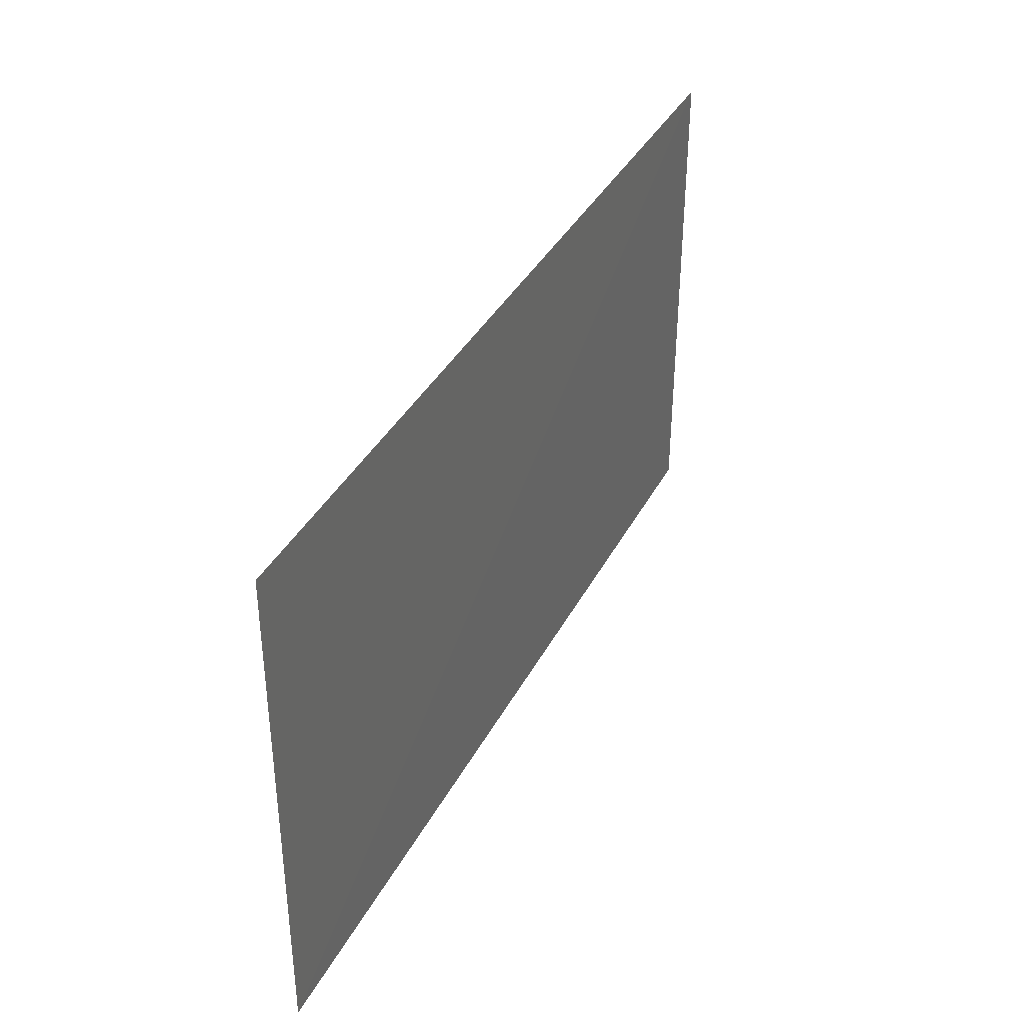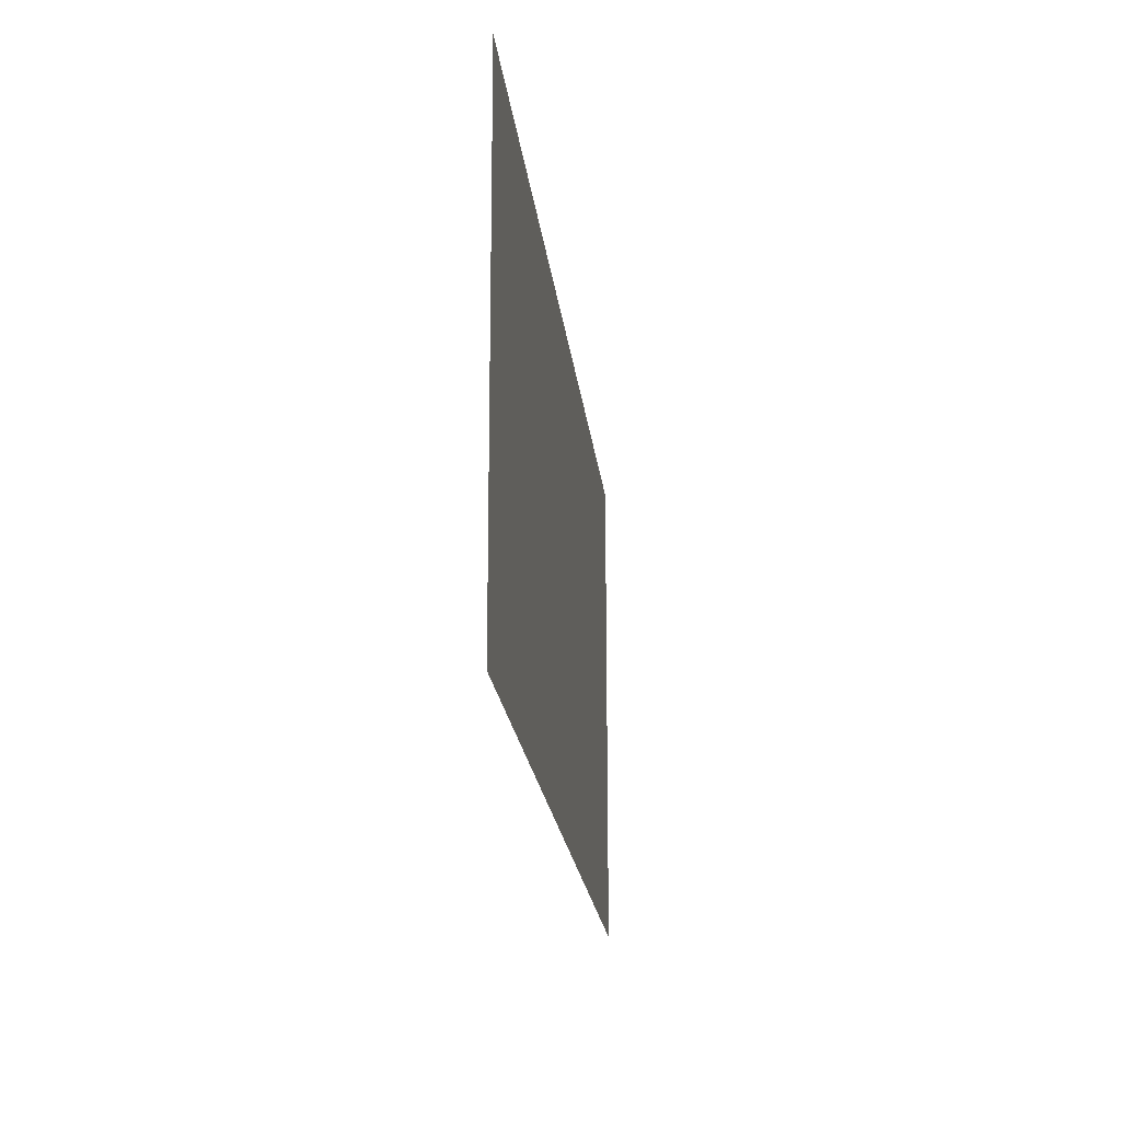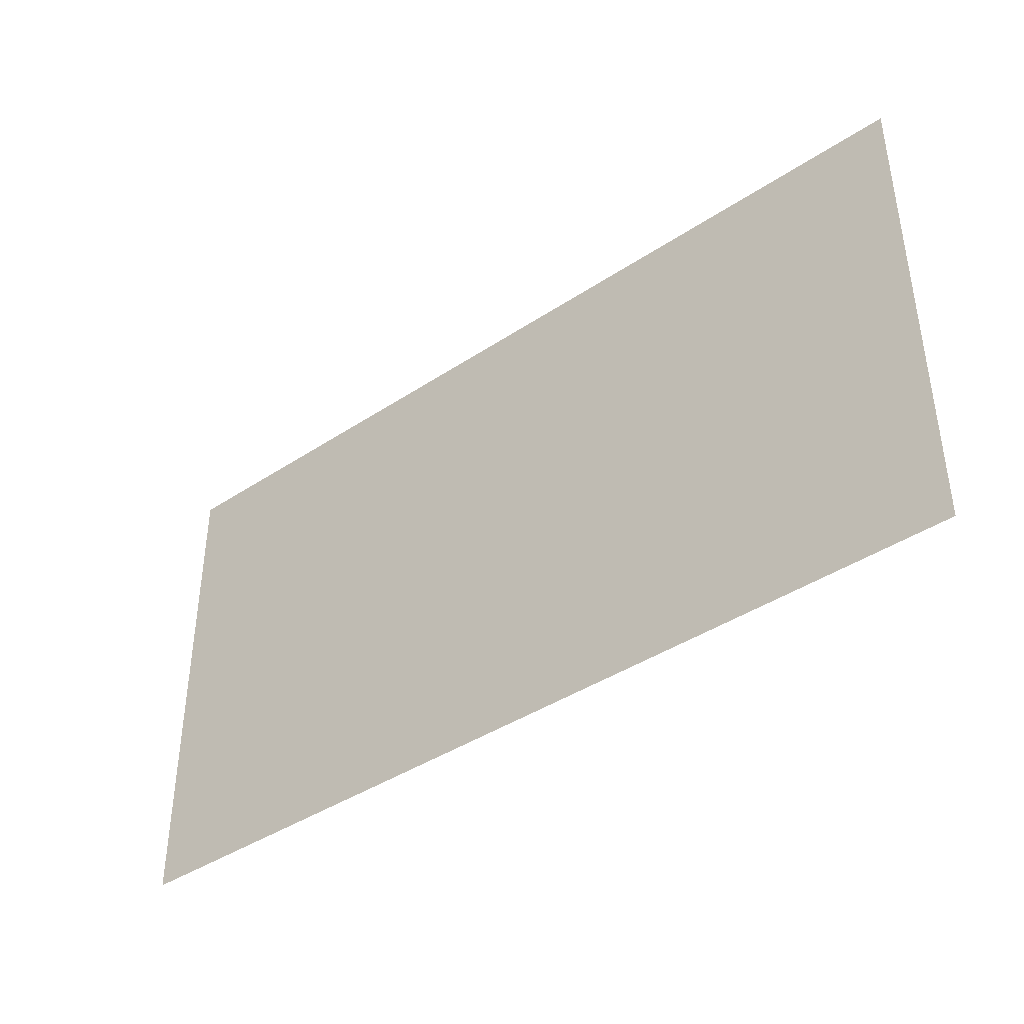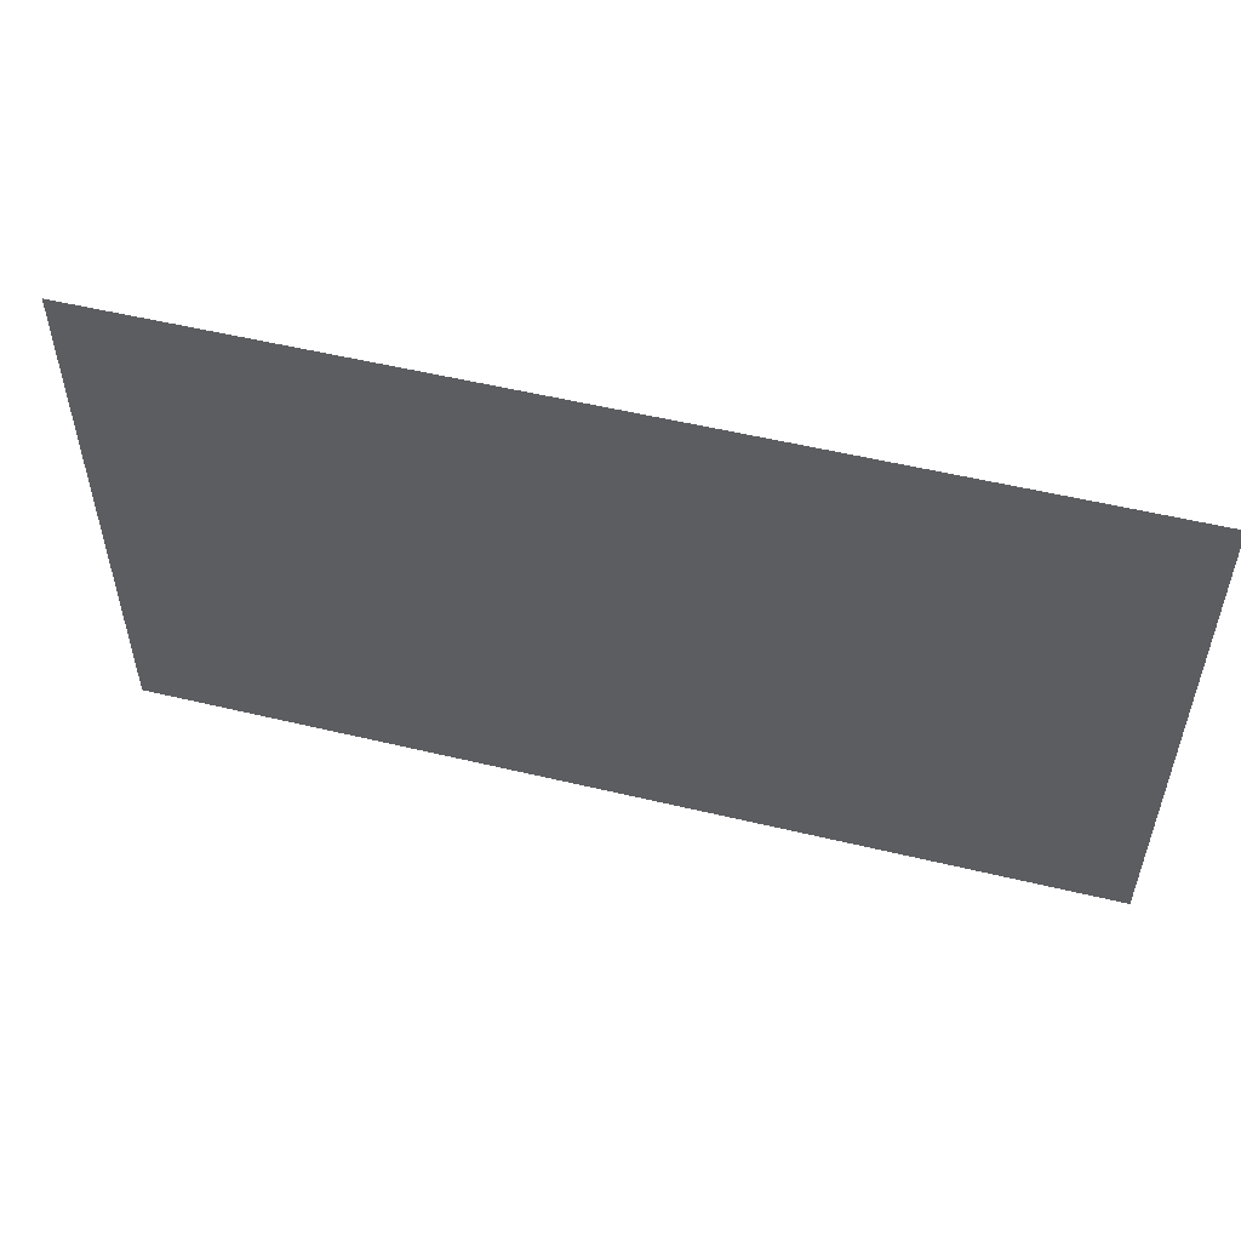
<metadata>
{"format":"obj","ext":"obj","renderer":"f3d","projection":"perspective","resolution":1024,"background":"white","views":[{"elev":37.4,"azim":114.9,"up":"+Y"},{"elev":-20.8,"azim":-83.7,"up":"+Y"},{"elev":-40.8,"azim":-141.0,"up":"+Y"},{"elev":52.1,"azim":14.6,"up":"+Y"}]}
</metadata>
<code>
v 1.349 -0.7438 4.768e-07
v -1.349 0.7438 -0.003399
v -1.349 -0.7438 4.768e-07
v 1.349 0.7438 4.768e-07
g Upper_Ground_4_459_35
f 1 3 2
f 4 1 2

</code>
